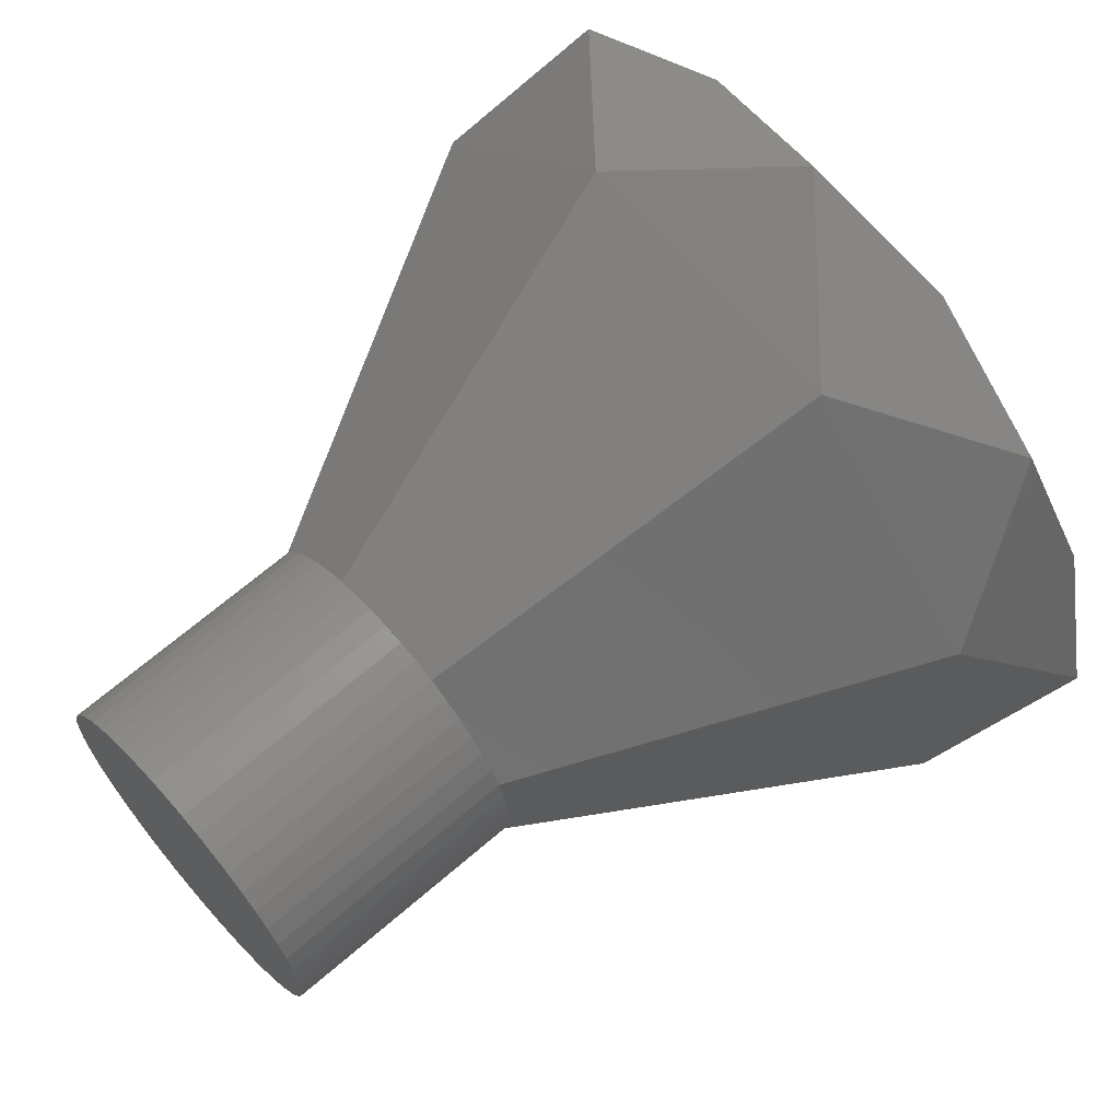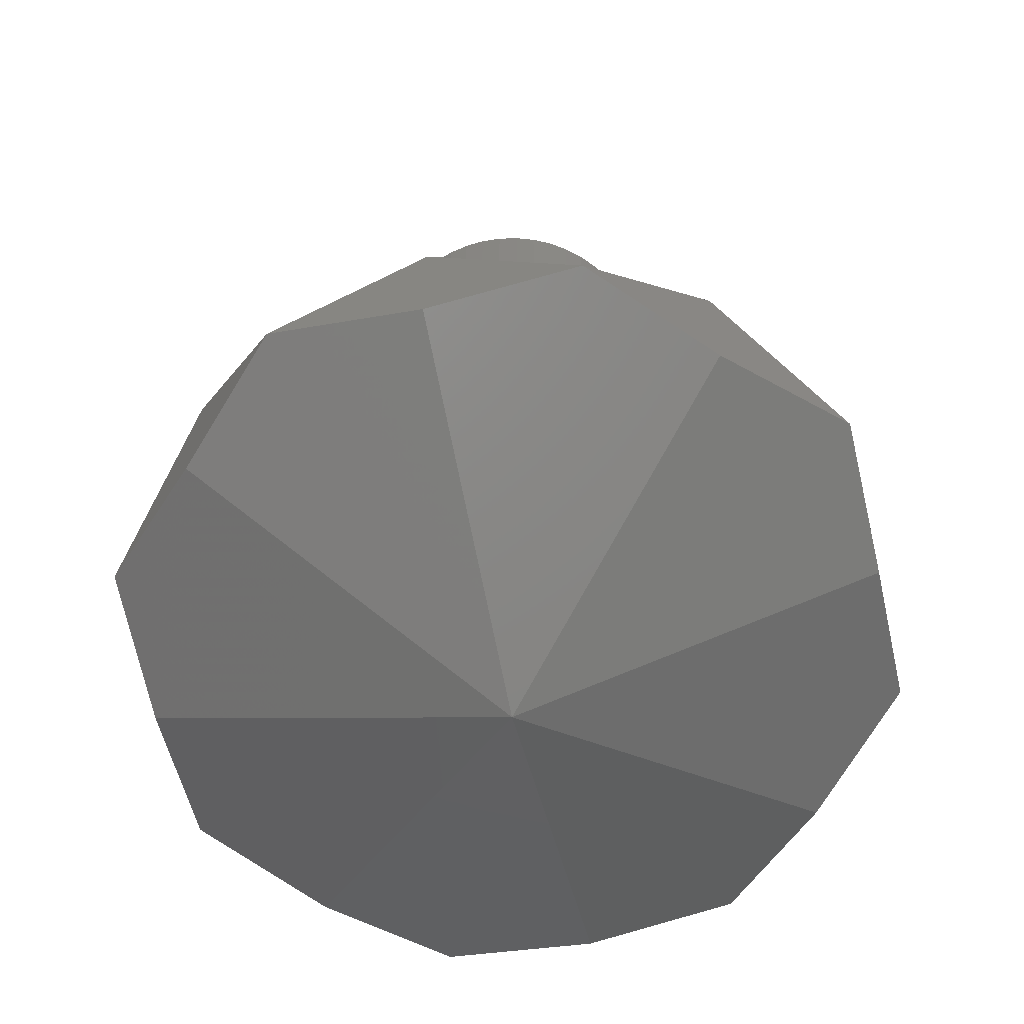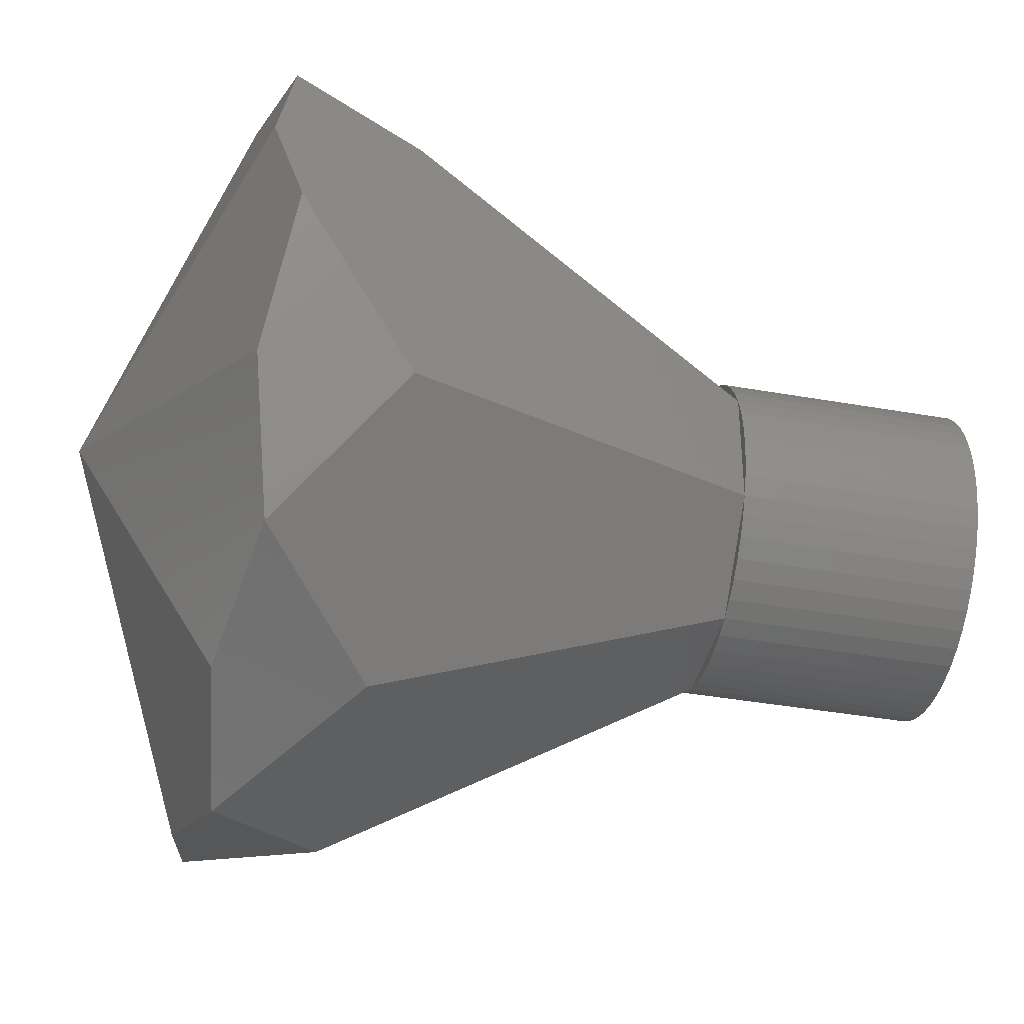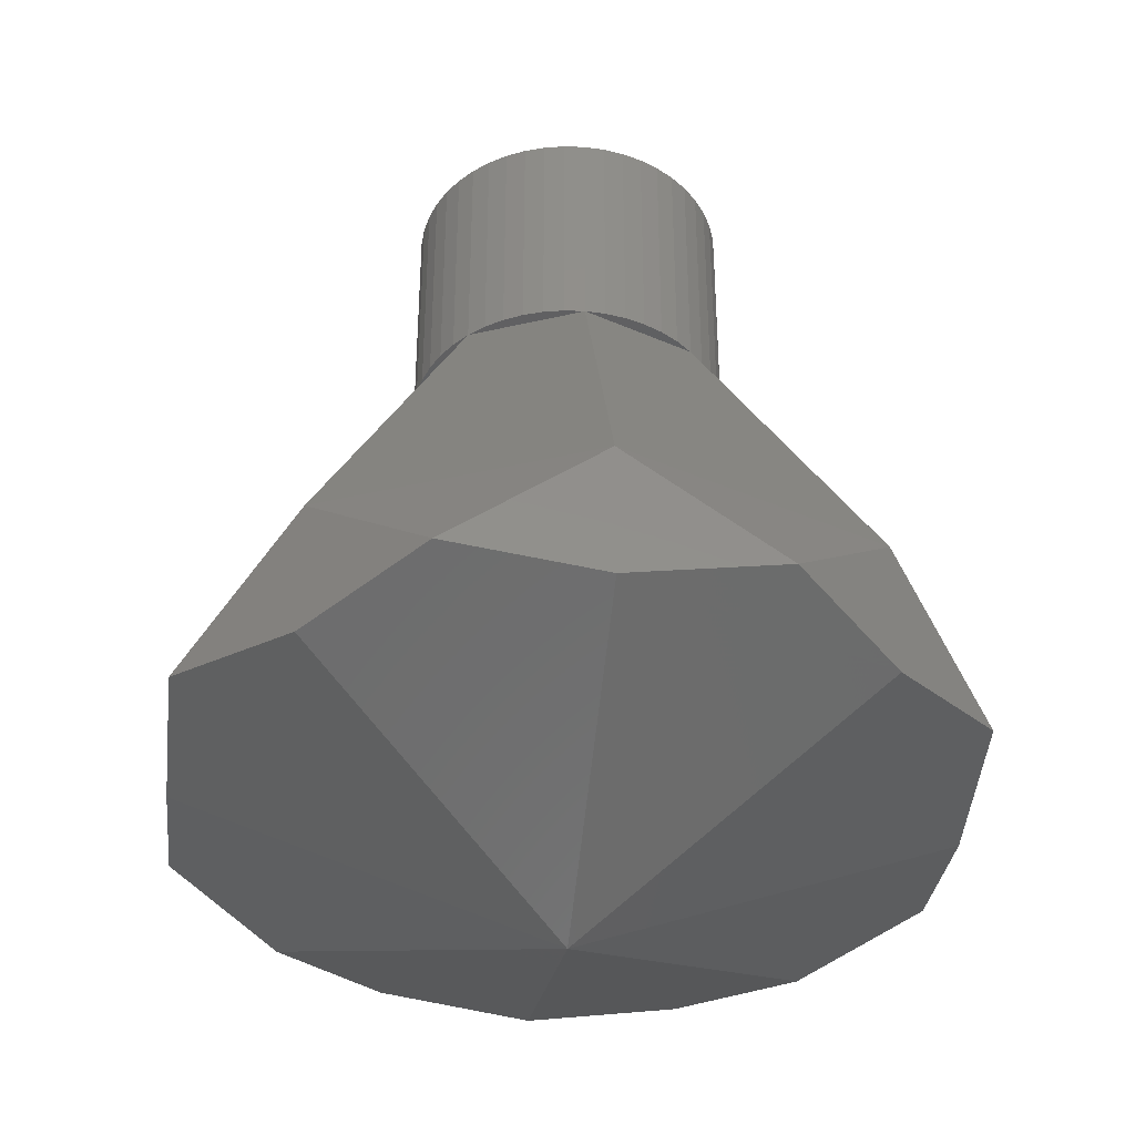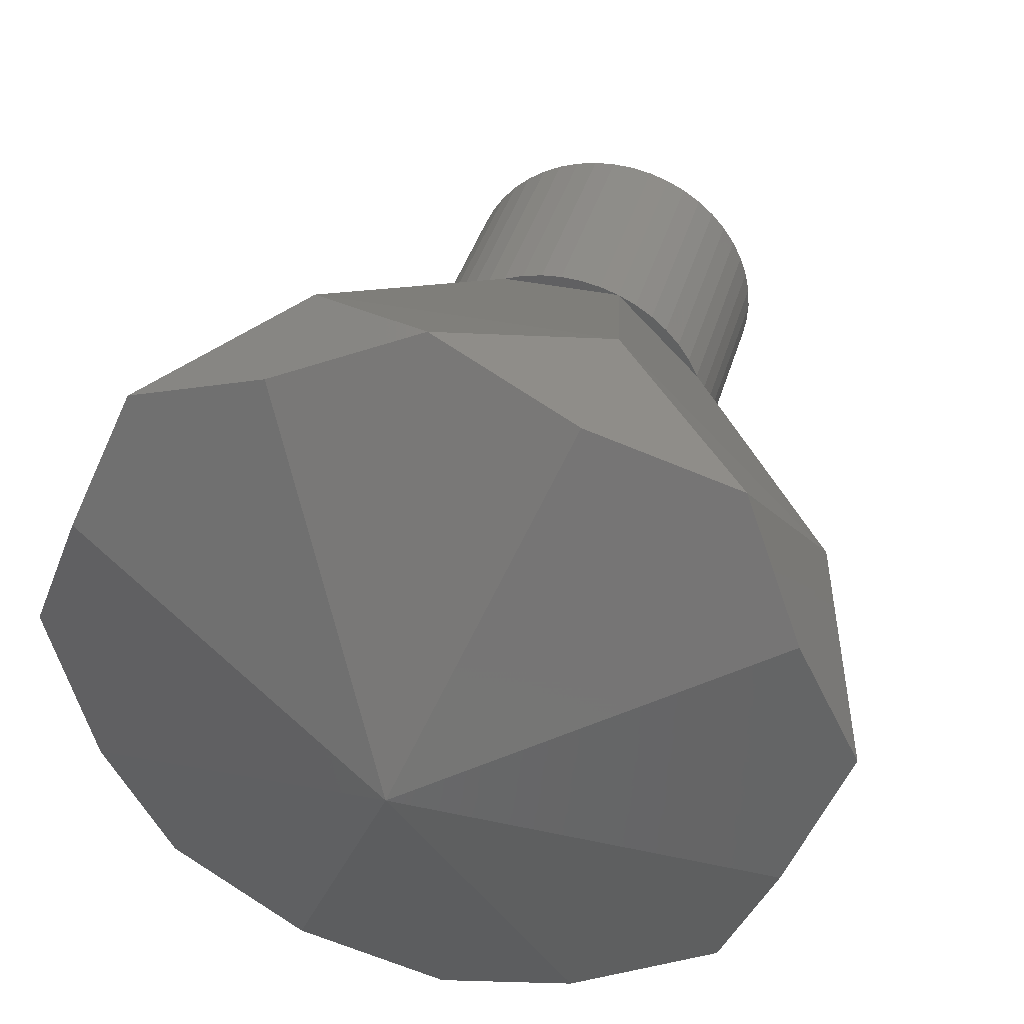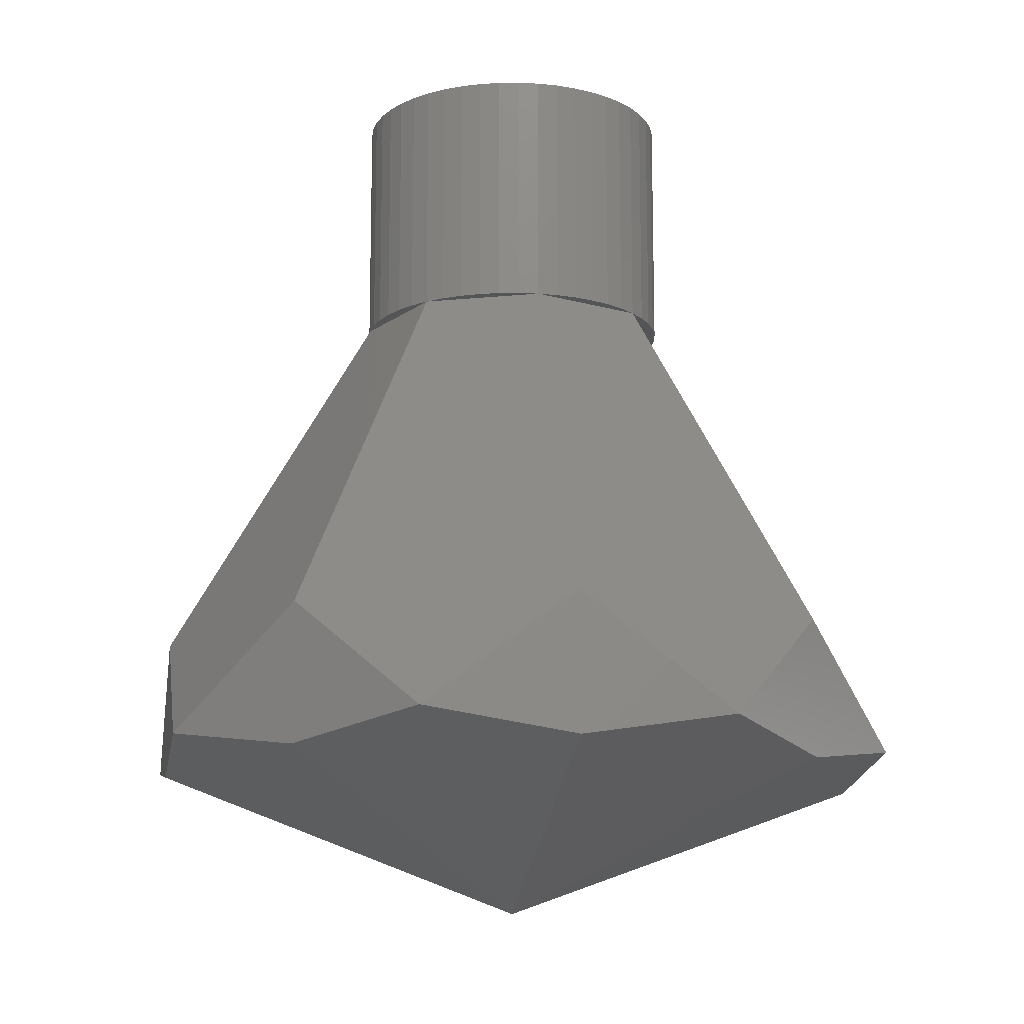
<metadata>
{"format":"stl","ext":"stl","renderer":"f3d","projection":"perspective","resolution":1024,"background":"white","views":[{"elev":66.5,"azim":-131.0,"up":"+Z"},{"elev":-63.8,"azim":-54.5,"up":"+Y"},{"elev":-39.1,"azim":77.5,"up":"+Z"},{"elev":-39.0,"azim":-73.8,"up":"+Y"},{"elev":37.4,"azim":14.9,"up":"+Z"},{"elev":-13.9,"azim":12.4,"up":"+Y"}]}
</metadata>
<code>
# stl→obj: 131 verts, 248 faces
v 1.586 2.4 0.2088
v 1.6 0 0
v 1.6 2.4 0
v 1.586 0 0.2088
v 1.545 2.4 0.4141
v 1.545 0 0.4141
v 1.478 2.4 0.6123
v 1.478 0 0.6123
v 1.386 2.4 0.8
v 1.386 0 0.8
v 1.269 2.4 0.9741
v 1.269 0 0.9741
v 1.131 2.4 1.131
v 1.131 0 1.131
v 0.9741 2.4 1.269
v 0.9741 0 1.269
v 0.8 2.4 1.386
v 0.8 0 1.386
v 0.6123 2.4 1.478
v 0.6123 0 1.478
v 0.4141 2.4 1.545
v 0.4141 0 1.545
v 0.2088 2.4 1.586
v 0.2088 0 1.586
v 0 2.4 1.6
v 0 0 1.6
v -0.2088 2.4 1.586
v -0.2088 0 1.586
v -0.4141 2.4 1.545
v -0.4141 0 1.545
v -0.6123 2.4 1.478
v -0.6123 0 1.478
v -0.8 2.4 1.386
v -0.8 0 1.386
v -0.9741 2.4 1.269
v -0.9741 0 1.269
v -1.131 2.4 1.131
v -1.131 0 1.131
v -1.269 2.4 0.9741
v -1.269 0 0.9741
v -1.386 2.4 0.8
v -1.386 0 0.8
v -1.478 2.4 0.6123
v -1.478 0 0.6123
v -1.545 2.4 0.4141
v -1.545 0 0.4141
v -1.586 2.4 0.2088
v -1.586 0 0.2088
v -1.6 2.4 0
v -1.6 0 0
v -1.586 2.4 -0.2088
v -1.586 0 -0.2088
v -1.545 2.4 -0.4141
v -1.545 0 -0.4141
v -1.478 2.4 -0.6123
v -1.478 0 -0.6123
v -1.386 2.4 -0.8
v -1.386 0 -0.8
v -1.269 2.4 -0.9741
v -1.269 0 -0.9741
v -1.131 2.4 -1.131
v -1.131 0 -1.131
v -0.9741 2.4 -1.269
v -0.9741 0 -1.269
v -0.8 2.4 -1.386
v -0.8 0 -1.386
v -0.6123 2.4 -1.478
v -0.6123 0 -1.478
v -0.4141 2.4 -1.545
v -0.4141 0 -1.545
v -0.2088 2.4 -1.586
v -0.2088 0 -1.586
v 0 2.4 -1.6
v 0 0 -1.6
v 0.2088 2.4 -1.586
v 0.2088 0 -1.586
v 0.4141 2.4 -1.545
v 0.4141 0 -1.545
v 0.6123 2.4 -1.478
v 0.6123 0 -1.478
v 0.8 2.4 -1.386
v 0.8 0 -1.386
v 0.9741 2.4 -1.269
v 0.9741 0 -1.269
v 1.131 2.4 -1.131
v 1.131 0 -1.131
v 1.269 2.4 -0.9741
v 1.269 0 -0.9741
v 1.386 2.4 -0.8
v 1.386 0 -0.8
v 1.478 2.4 -0.6123
v 1.478 0 -0.6123
v 1.545 2.4 -0.4141
v 1.545 0 -0.4141
v 1.586 2.4 -0.2088
v 1.586 0 -0.2088
v 0 2.4 0
v 0 0 0
v -0.6124 0 -1.478
v 0.6124 0 -1.478
v 1.414 -3.635 -3.414
v -1.414 -3.635 -3.414
v -1.414 -3.635 3.414
v 1.414 -3.635 3.414
v 0.6124 0 1.478
v -0.6124 0 1.478
v 0 -4.8 -4
v 0 -4.8 4
v -3.414 -3.635 -1.414
v -3.414 -3.635 1.414
v -1.478 0 0.6124
v -1.478 0 -0.6124
v 1.478 0 -0.6124
v 1.478 0 0.6124
v 3.414 -3.635 1.414
v 3.414 -3.635 -1.414
v -4 -4.8 0
v 4 -4.8 0
v -2.828 -4.8 -2.828
v 2.828 -4.8 -2.828
v -2.828 -4.8 2.828
v 2.828 -4.8 2.828
v -1.414 -5.034 -3.414
v 1.414 -5.034 -3.414
v -1.414 -5.034 3.414
v 1.414 -5.034 3.414
v -3.414 -5.034 -1.414
v 3.414 -5.034 -1.414
v -3.414 -5.034 1.414
v 3.414 -5.034 1.414
v 0 -6.4 0
f 1 2 3
f 2 1 4
f 5 4 1
f 4 5 6
f 7 6 5
f 6 7 8
f 9 8 7
f 8 9 10
f 11 10 9
f 10 11 12
f 13 12 11
f 12 13 14
f 15 14 13
f 14 15 16
f 17 16 15
f 16 17 18
f 19 18 17
f 18 19 20
f 21 20 19
f 20 21 22
f 23 22 21
f 22 23 24
f 25 24 23
f 24 25 26
f 27 26 25
f 26 27 28
f 29 28 27
f 28 29 30
f 31 30 29
f 30 31 32
f 33 32 31
f 32 33 34
f 35 34 33
f 34 35 36
f 37 36 35
f 36 37 38
f 39 38 37
f 38 39 40
f 41 40 39
f 40 41 42
f 43 42 41
f 42 43 44
f 45 44 43
f 44 45 46
f 47 46 45
f 46 47 48
f 49 48 47
f 48 49 50
f 51 50 49
f 50 51 52
f 53 52 51
f 52 53 54
f 55 54 53
f 54 55 56
f 57 56 55
f 56 57 58
f 59 58 57
f 58 59 60
f 61 60 59
f 60 61 62
f 63 62 61
f 62 63 64
f 65 64 63
f 64 65 66
f 67 66 65
f 66 67 68
f 69 68 67
f 68 69 70
f 71 70 69
f 70 71 72
f 73 72 71
f 72 73 74
f 75 74 73
f 74 75 76
f 77 76 75
f 76 77 78
f 79 78 77
f 78 79 80
f 81 80 79
f 80 81 82
f 83 82 81
f 82 83 84
f 85 84 83
f 84 85 86
f 87 86 85
f 86 87 88
f 89 88 87
f 88 89 90
f 91 90 89
f 90 91 92
f 93 92 91
f 92 93 94
f 95 94 93
f 94 95 96
f 3 96 95
f 96 3 2
f 97 1 3
f 97 5 1
f 97 7 5
f 97 9 7
f 97 11 9
f 97 13 11
f 97 15 13
f 97 17 15
f 97 19 17
f 97 21 19
f 97 23 21
f 97 25 23
f 97 27 25
f 97 29 27
f 97 31 29
f 97 33 31
f 97 35 33
f 97 37 35
f 97 39 37
f 97 41 39
f 97 43 41
f 97 45 43
f 97 47 45
f 97 49 47
f 97 51 49
f 97 53 51
f 97 55 53
f 97 57 55
f 97 59 57
f 97 61 59
f 97 63 61
f 97 65 63
f 97 67 65
f 97 69 67
f 97 71 69
f 97 73 71
f 97 75 73
f 97 77 75
f 97 79 77
f 97 81 79
f 97 83 81
f 97 85 83
f 97 87 85
f 97 89 87
f 97 91 89
f 97 93 91
f 97 95 93
f 97 3 95
f 98 2 4
f 98 4 6
f 98 6 8
f 98 8 10
f 98 10 12
f 98 12 14
f 98 14 16
f 98 16 18
f 98 18 20
f 98 20 22
f 98 22 24
f 98 24 26
f 98 26 28
f 98 28 30
f 98 30 32
f 98 32 34
f 98 34 36
f 98 36 38
f 98 38 40
f 98 40 42
f 98 42 44
f 98 44 46
f 98 46 48
f 98 48 50
f 98 50 52
f 98 52 54
f 98 54 56
f 98 56 58
f 98 58 60
f 98 60 62
f 98 62 64
f 98 64 66
f 98 66 68
f 98 68 70
f 98 70 72
f 98 72 74
f 98 74 76
f 98 76 78
f 98 78 80
f 98 80 82
f 98 82 84
f 98 84 86
f 98 86 88
f 98 88 90
f 98 90 92
f 98 92 94
f 98 94 96
f 98 96 2
f 99 100 101
f 101 102 99
f 103 104 105
f 105 106 103
f 102 101 107
f 108 104 103
f 109 110 111
f 111 112 109
f 113 114 115
f 115 116 113
f 117 110 109
f 116 115 118
f 102 109 112
f 112 99 102
f 100 113 116
f 116 101 100
f 106 111 110
f 110 103 106
f 104 115 114
f 114 105 104
f 119 109 102
f 101 116 120
f 103 110 121
f 122 115 104
f 123 102 107
f 107 101 124
f 108 103 125
f 126 104 108
f 102 123 119
f 120 124 101
f 121 125 103
f 104 126 122
f 127 109 119
f 120 116 128
f 121 110 129
f 130 115 122
f 109 127 117
f 118 128 116
f 117 129 110
f 115 130 118
f 107 124 123
f 123 124 131
f 125 126 108
f 131 126 125
f 127 129 117
f 131 129 127
f 118 130 128
f 128 130 131
f 123 127 119
f 120 128 124
f 121 129 125
f 126 130 122
f 131 127 123
f 124 128 131
f 125 129 131
f 131 130 126

</code>
